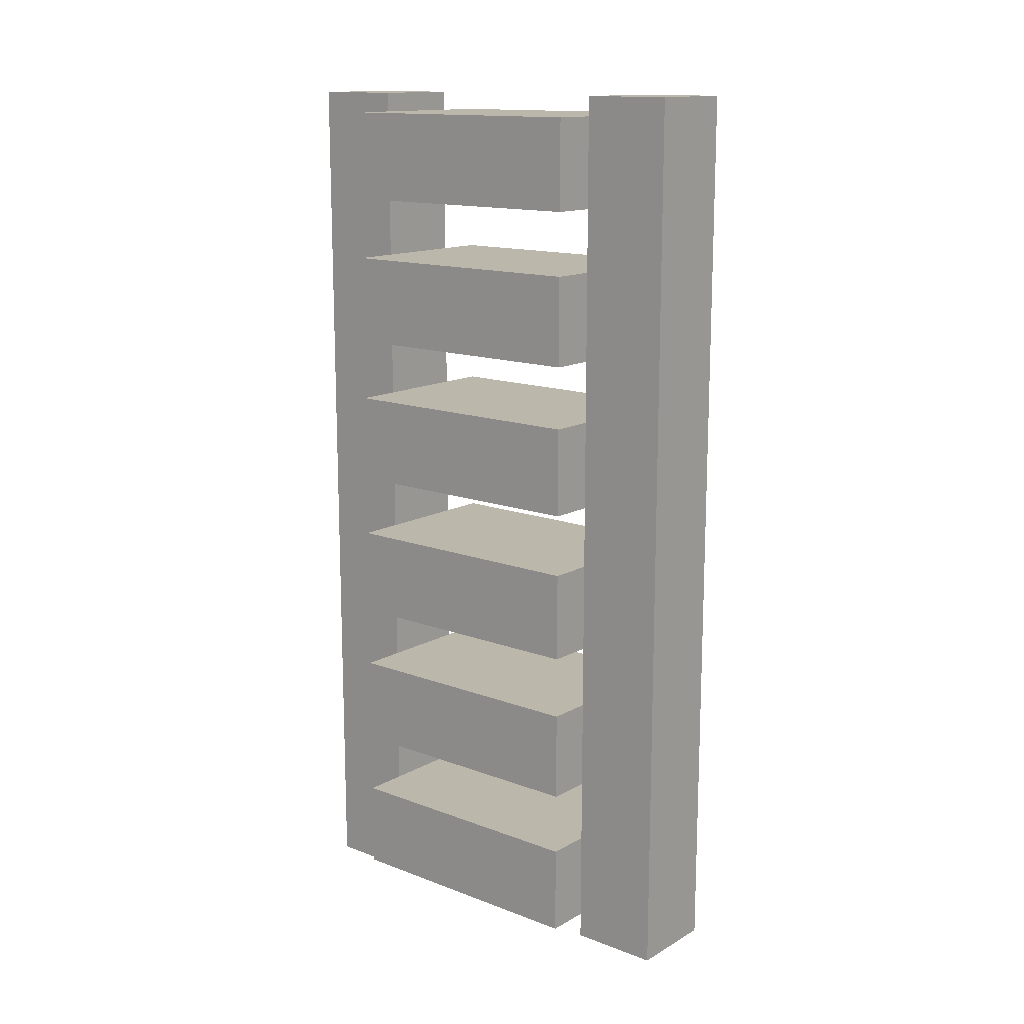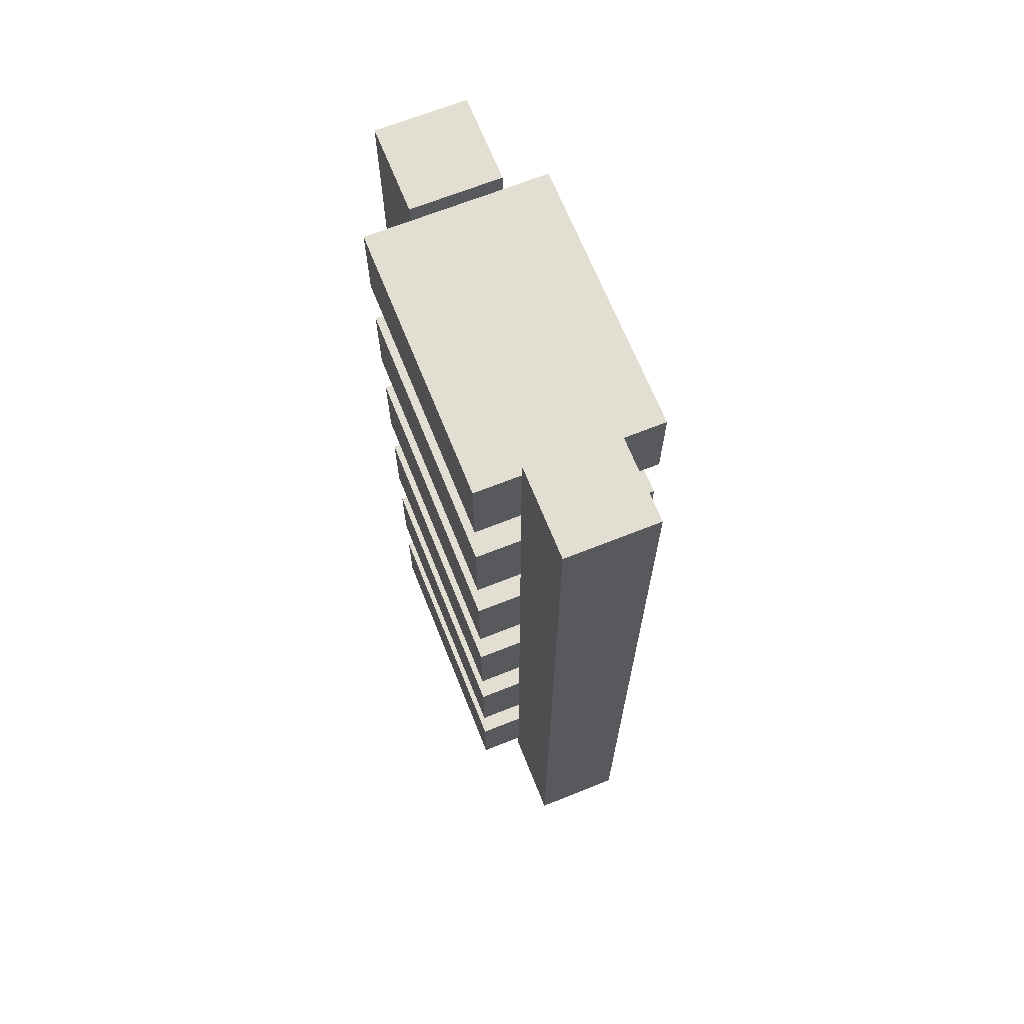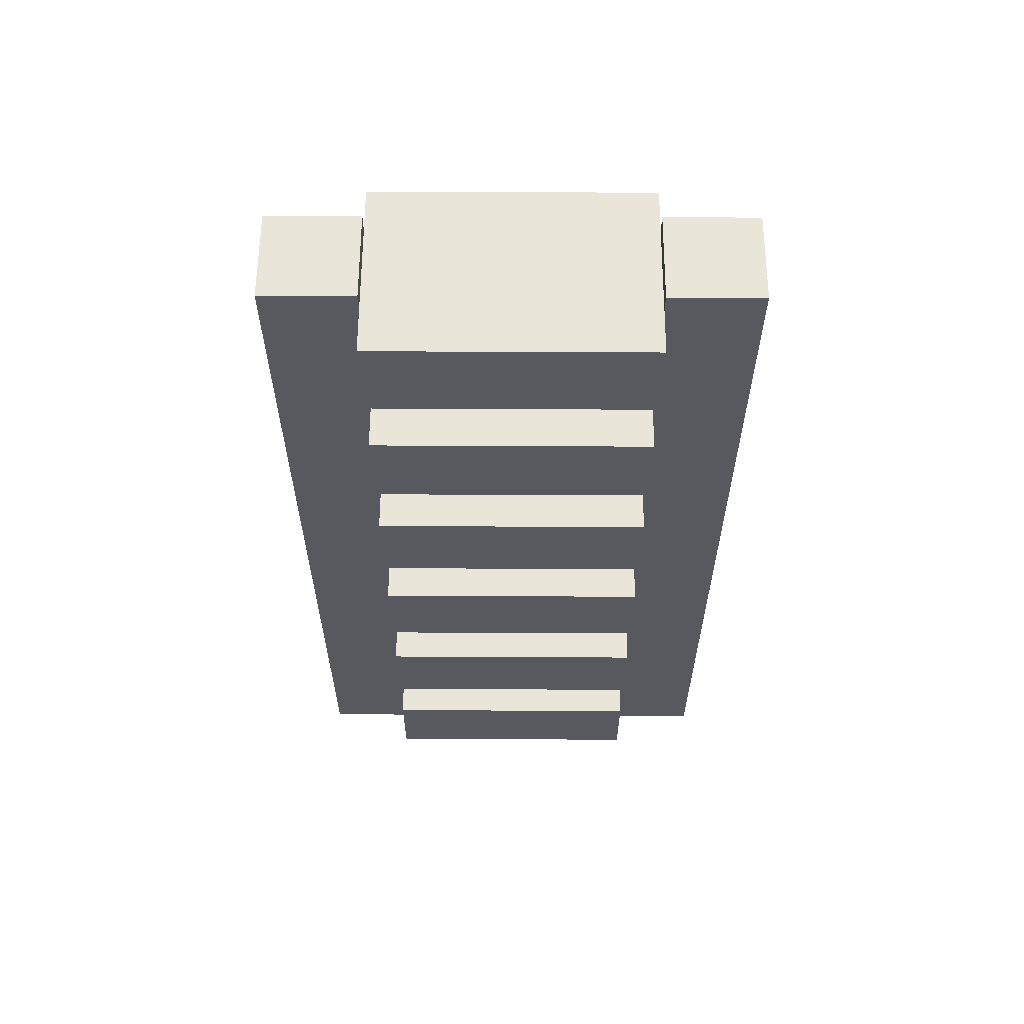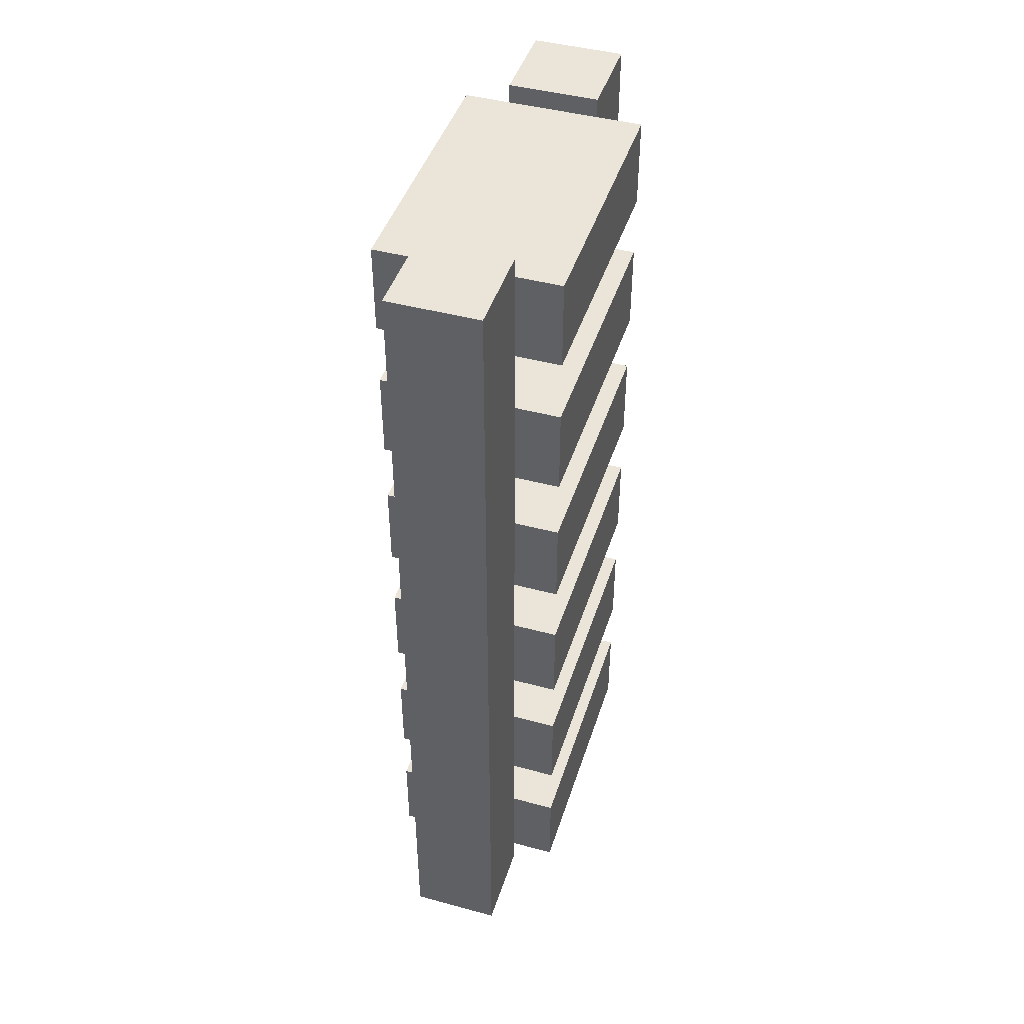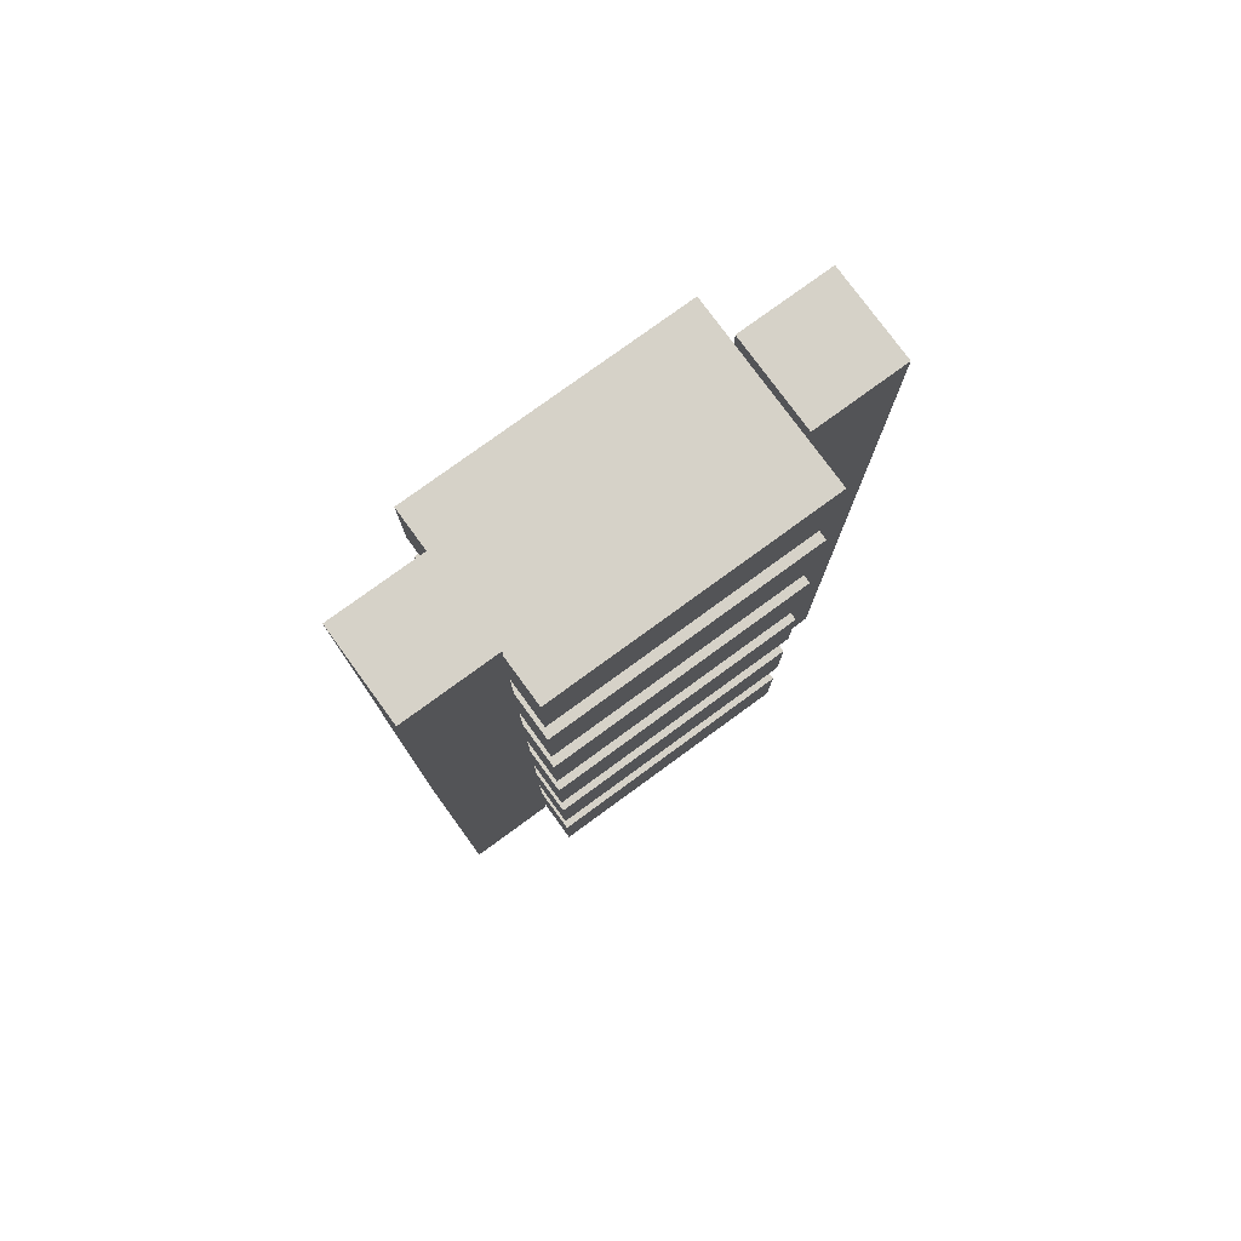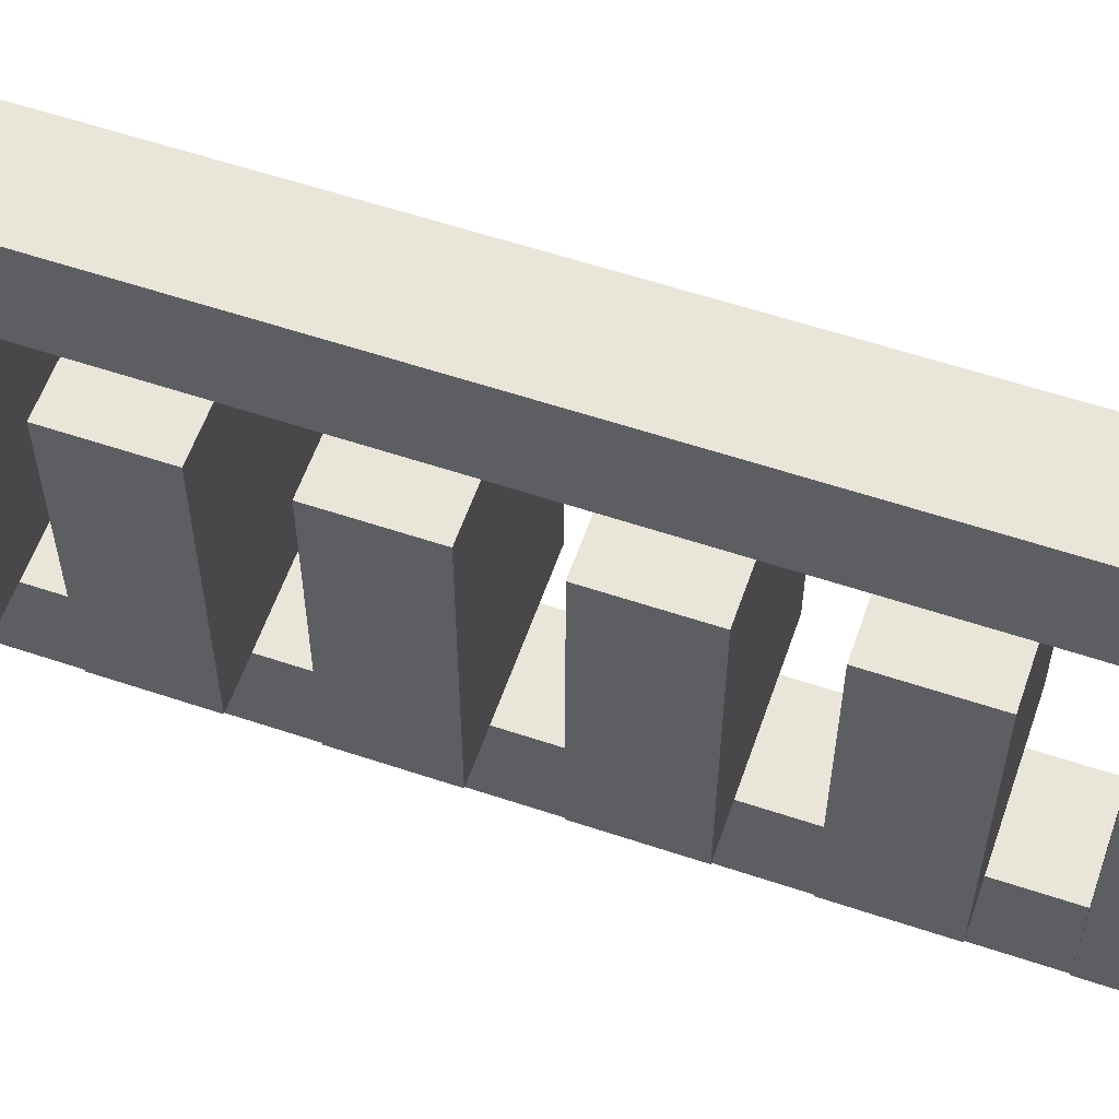
<metadata>
{"format":"obj","ext":"obj","renderer":"f3d","projection":"perspective","resolution":1024,"background":"white","views":[{"elev":14.2,"azim":129.6,"up":"+Y"},{"elev":67.8,"azim":-21.8,"up":"+Y"},{"elev":59.7,"azim":-89.7,"up":"+Y"},{"elev":44.6,"azim":-162.6,"up":"+Y"},{"elev":78.2,"azim":-126.1,"up":"+Y"},{"elev":58.4,"azim":109.1,"up":"+Z"}]}
</metadata>
<code>
o Cube.002
v 0.4 -1.486 -0.6
v 0.4 -1.886 -0.6
v 0.4 -1.486 0.6
v 0.4 -1.886 0.6
v -0.4 -1.486 -0.6
v -0.4 -1.886 -0.6
v -0.4 -1.486 0.6
v -0.4 -1.886 0.6
v 0.4 -0.8063 -0.6
v 0.4 -1.206 -0.6
v 0.4 -0.8063 0.6
v 0.4 -1.206 0.6
v -0.4 -0.8063 -0.6
v -0.4 -1.206 -0.6
v -0.4 -0.8063 0.6
v -0.4 -1.206 0.6
v 0.4 -0.1263 -0.6
v 0.4 -0.5263 -0.6
v 0.4 -0.1263 0.6
v 0.4 -0.5263 0.6
v -0.4 -0.1263 -0.6
v -0.4 -0.5263 -0.6
v -0.4 -0.1263 0.6
v -0.4 -0.5263 0.6
v 0.4 0.5537 -0.6
v 0.4 0.1537 -0.6
v 0.4 0.5537 0.6
v 0.4 0.1537 0.6
v -0.4 0.5537 -0.6
v -0.4 0.1537 -0.6
v -0.4 0.5537 0.6
v -0.4 0.1537 0.6
v 0.4 1.234 -0.6
v 0.4 0.8337 -0.6
v 0.4 1.234 0.6
v 0.4 0.8337 0.6
v -0.4 1.234 -0.6
v -0.4 0.8337 -0.6
v -0.4 1.234 0.6
v -0.4 0.8337 0.6
v 0.4 1.914 -0.6
v 0.4 1.514 -0.6
v 0.4 1.914 0.6
v 0.4 1.514 0.6
v -0.4 1.914 -0.6
v -0.4 1.514 -0.6
v -0.4 1.914 0.6
v -0.4 1.514 0.6
v 0.2 2 0.6
v 0.2 -2 0.6
v 0.2 2 1
v 0.2 -2 1
v -0.2 2 0.6
v -0.2 -2 0.6
v -0.2 2 1
v -0.2 -2 1
v 0.2 2 -1
v 0.2 -2 -1
v 0.2 2 -0.6
v 0.2 -2 -0.6
v -0.2 2 -1
v -0.2 -2 -1
v -0.2 2 -0.6
v -0.2 -2 -0.6
f 5 3 1
f 3 8 4
f 7 6 8
f 2 8 6
f 1 4 2
f 5 2 6
f 13 11 9
f 11 16 12
f 15 14 16
f 10 16 14
f 9 12 10
f 13 10 14
f 21 19 17
f 19 24 20
f 23 22 24
f 18 24 22
f 17 20 18
f 21 18 22
f 29 27 25
f 27 32 28
f 31 30 32
f 26 32 30
f 25 28 26
f 29 26 30
f 37 35 33
f 35 40 36
f 39 38 40
f 34 40 38
f 33 36 34
f 37 34 38
f 45 43 41
f 43 48 44
f 47 46 48
f 42 48 46
f 41 44 42
f 45 42 46
f 53 51 49
f 51 56 52
f 55 54 56
f 50 56 54
f 49 52 50
f 53 50 54
f 5 7 3
f 3 7 8
f 7 5 6
f 2 4 8
f 1 3 4
f 5 1 2
f 13 15 11
f 11 15 16
f 15 13 14
f 10 12 16
f 9 11 12
f 13 9 10
f 21 23 19
f 19 23 24
f 23 21 22
f 18 20 24
f 17 19 20
f 21 17 18
f 29 31 27
f 27 31 32
f 31 29 30
f 26 28 32
f 25 27 28
f 29 25 26
f 37 39 35
f 35 39 40
f 39 37 38
f 34 36 40
f 33 35 36
f 37 33 34
f 45 47 43
f 43 47 48
f 47 45 46
f 42 44 48
f 41 43 44
f 45 41 42
f 53 55 51
f 51 55 56
f 55 53 54
f 50 52 56
f 49 51 52
f 53 49 50
f 61 59 57
f 59 64 60
f 63 62 64
f 58 64 62
f 57 60 58
f 61 58 62
f 61 63 59
f 59 63 64
f 63 61 62
f 58 60 64
f 57 59 60
f 61 57 58

</code>
